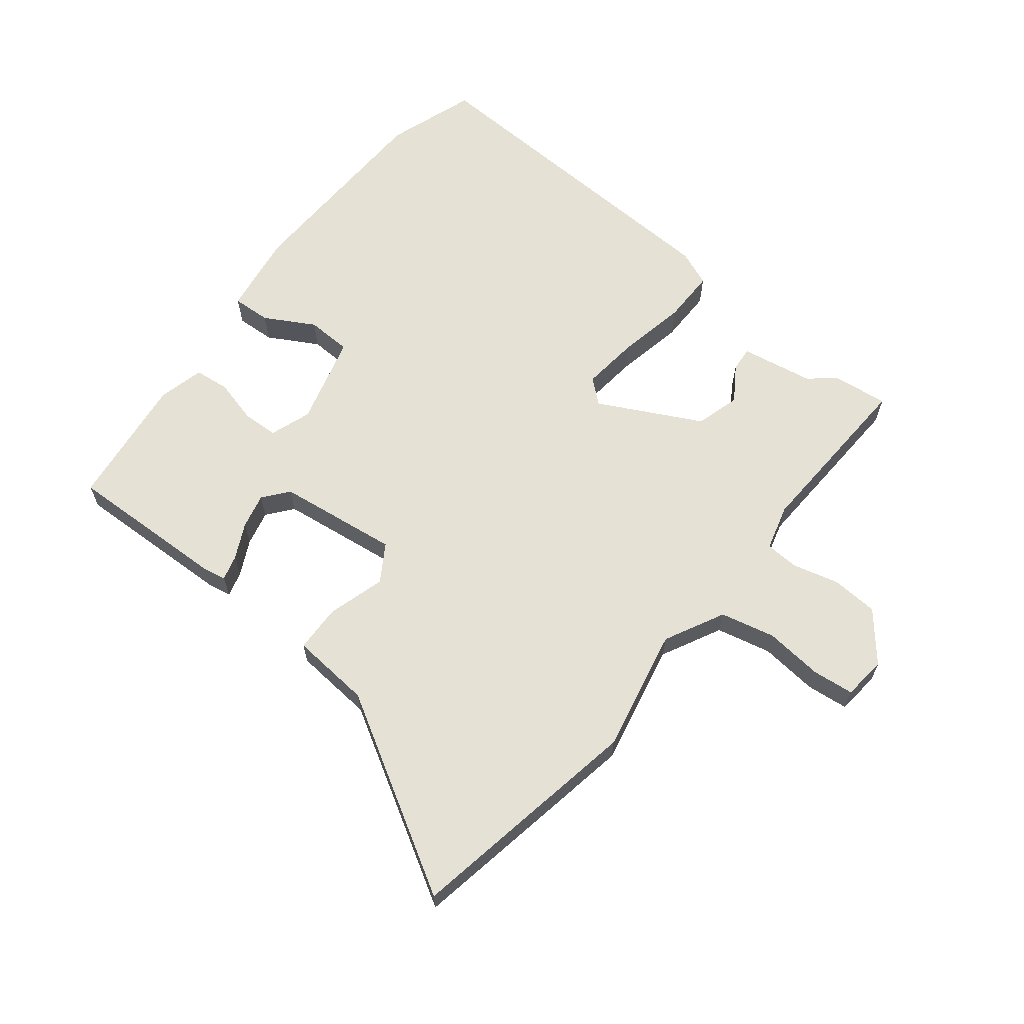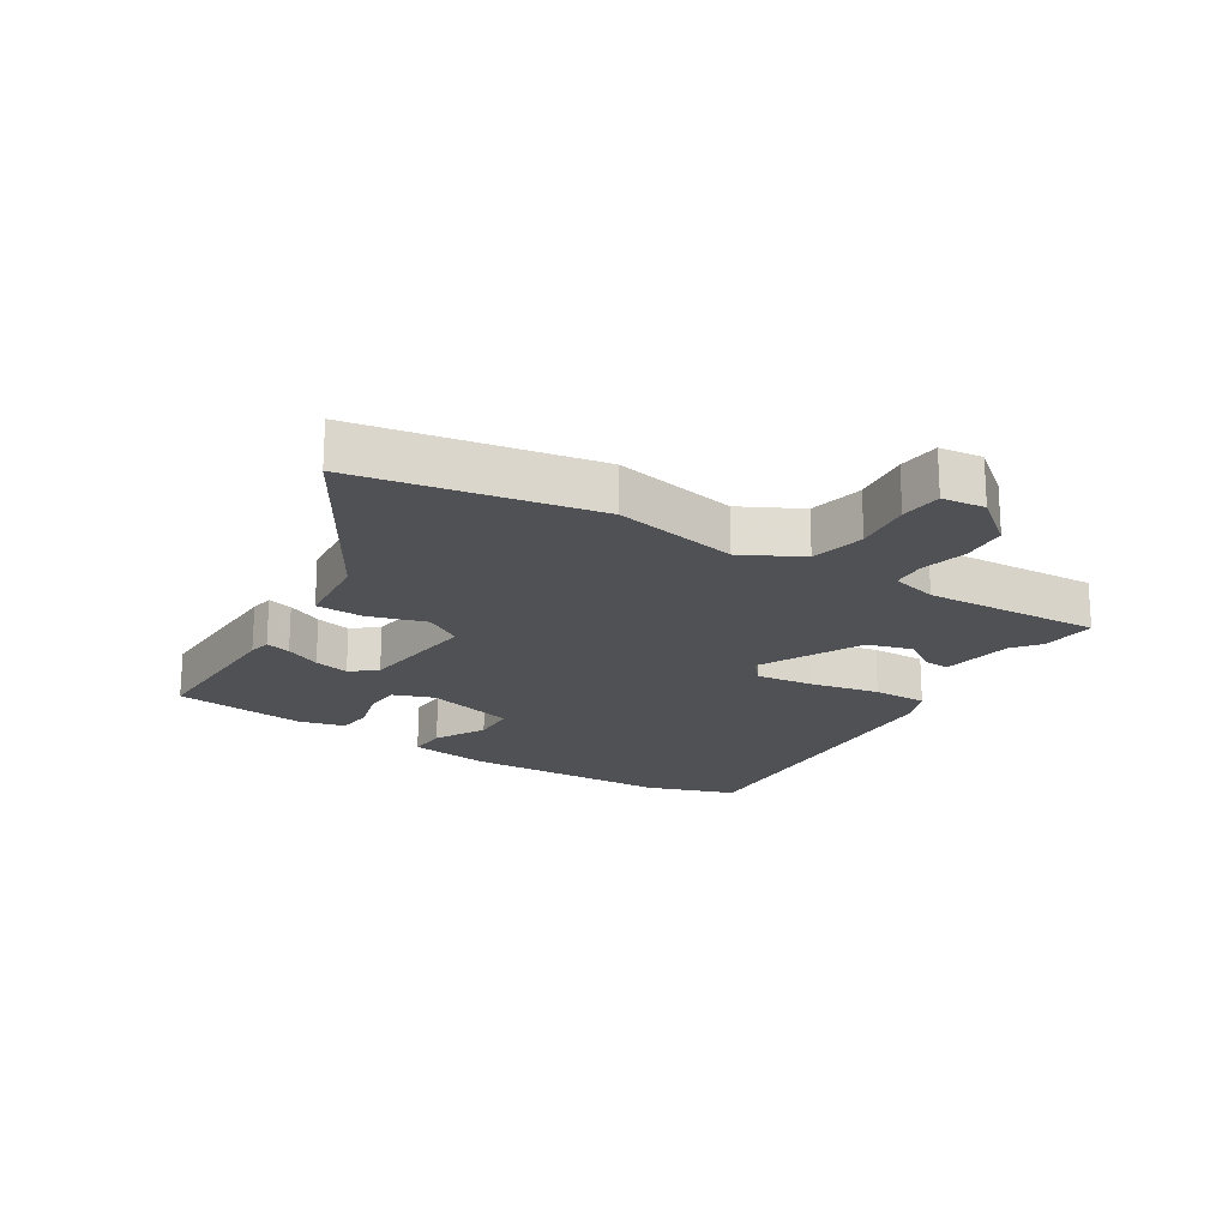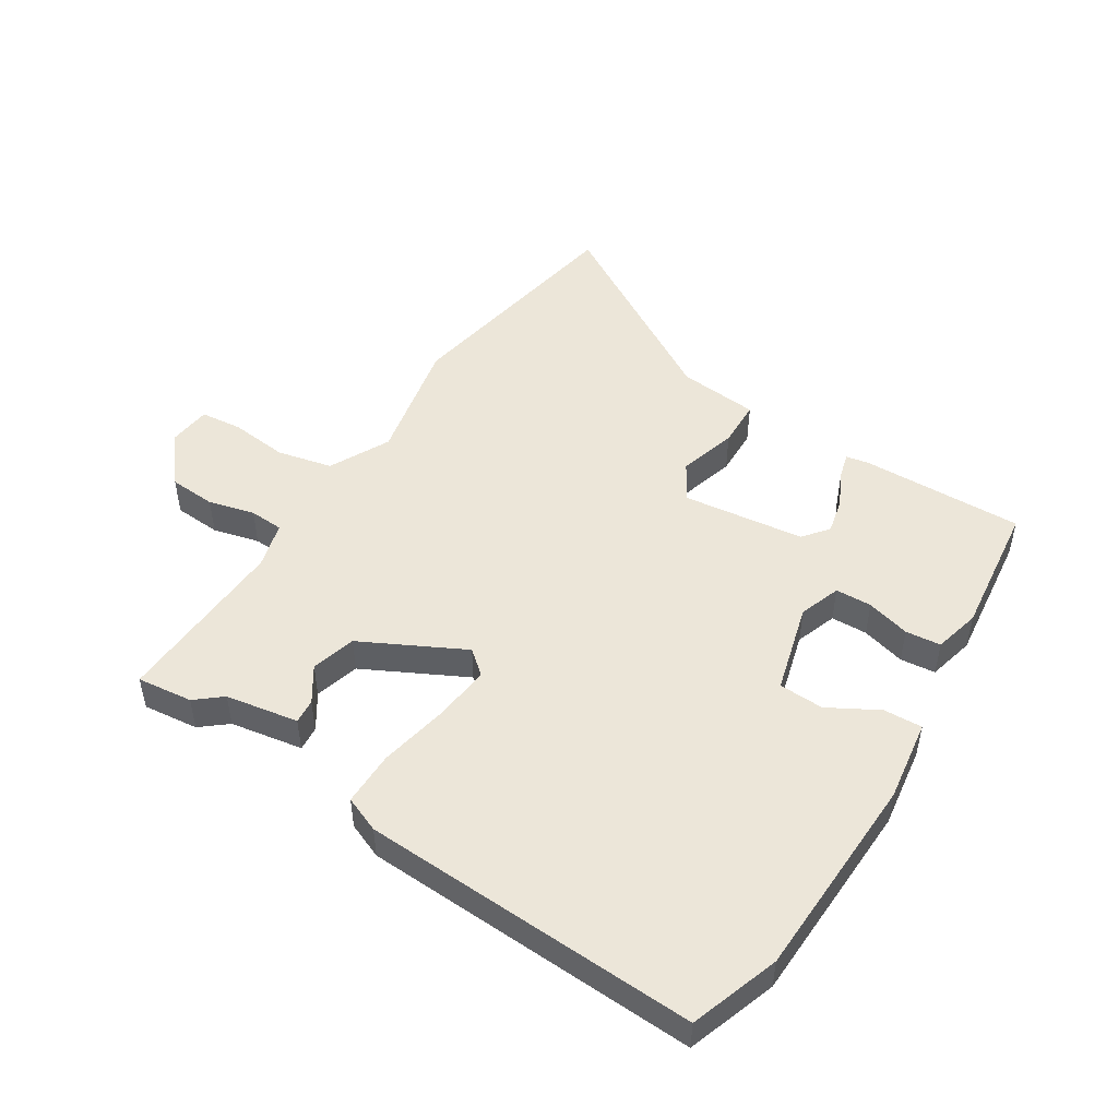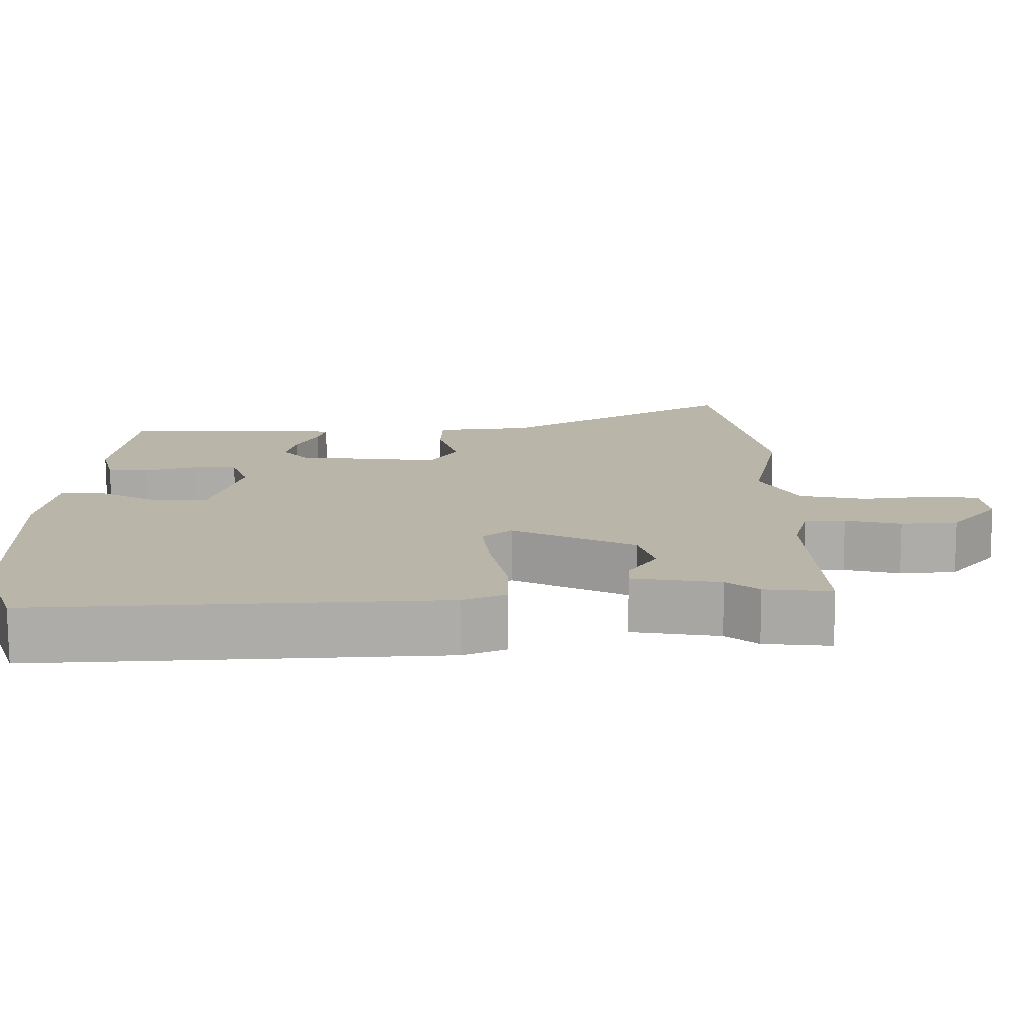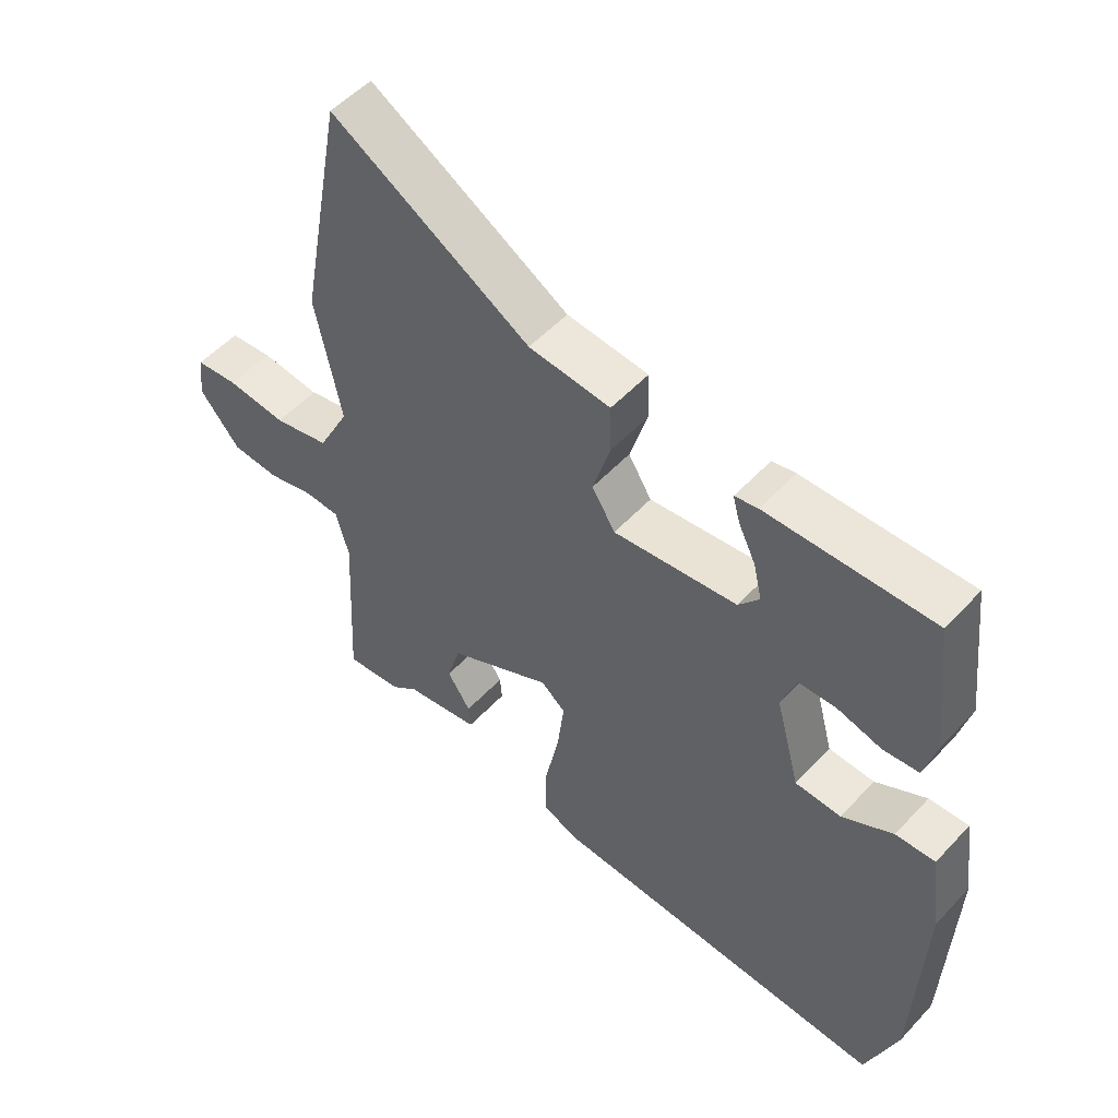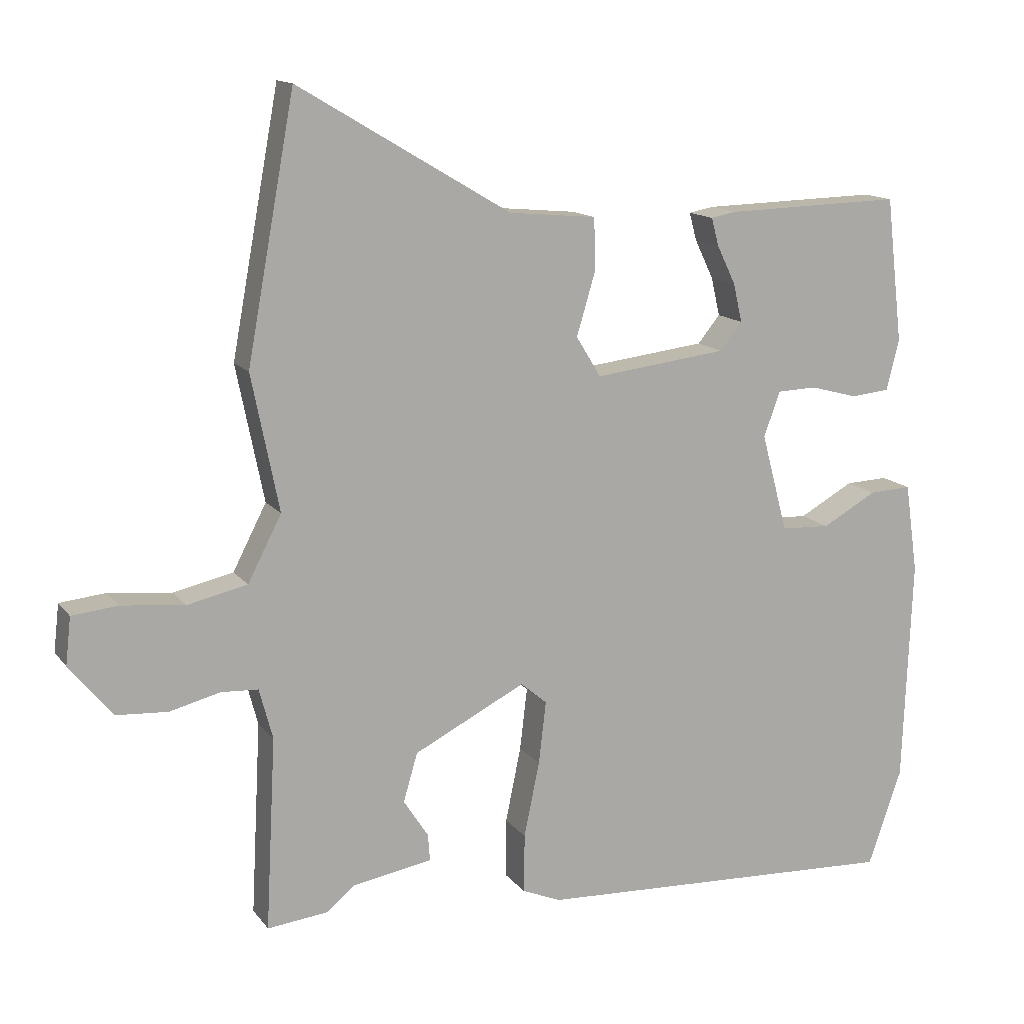
<metadata>
{"format":"obj","ext":"obj","renderer":"f3d","projection":"perspective","resolution":1024,"background":"white","views":[{"elev":64.2,"azim":38.1,"up":"+Y"},{"elev":-19.9,"azim":58.2,"up":"+Y"},{"elev":49.5,"azim":-147.8,"up":"+Y"},{"elev":-76.5,"azim":0.3,"up":"+Z"},{"elev":52.8,"azim":-138.5,"up":"+Z"},{"elev":13.6,"azim":156.7,"up":"+Z"}]}
</metadata>
<code>
v -0.479 0.07 -0.56
v -0.529 0.07 -0.416
v -0.542 0.07 -0.08
v -0.523 0.07 0.053
v -0.46 0.07 0.05
v -0.379 0.07 0.005
v -0.306 0.07 0.008
v -0.267 0.07 0.154
v -0.291 0.07 0.221
v -0.35 0.07 0.223
v -0.421 0.07 0.204
v -0.478 0.07 0.21
v -0.497 0.07 0.285
v -0.472 0.07 0.501
v -0.208 0.07 0.494
v -0.171 0.07 0.487
v -0.182 0.07 0.446
v -0.21 0.07 0.388
v -0.223 0.07 0.331
v -0.19 0.07 0.29
v 0.007 0.07 0.266
v 0.044 0.07 0.326
v 0.016 0.07 0.42
v 0.018 0.07 0.497
v 0.148 0.07 0.509
v 0.464 0.07 0.696
v 0.535 0.07 0.311
v 0.494 0.07 0.109
v 0.544 0.07 0.012
v 0.633 0.07 -0.008
v 0.727 0.07 0.002
v 0.795 0.07 -0.005
v 0.803 0.07 -0.075
v 0.739 0.07 -0.153
v 0.663 0.07 -0.158
v 0.588 0.07 -0.139
v 0.533 0.07 -0.142
v 0.513 0.07 -0.217
v 0.528 0.07 -0.503
v 0.438 0.07 -0.493
v 0.395 0.07 -0.458
v 0.277 0.07 -0.438
v 0.28 0.07 -0.398
v 0.317 0.07 -0.341
v 0.296 0.07 -0.269
v 0.13 0.07 -0.185
v 0.091 0.07 -0.218
v 0.102 0.07 -0.311
v 0.125 0.07 -0.423
v 0.126 0.07 -0.511
v 0.068 0.07 -0.535
v -0.479 0 -0.56
v -0.529 0 -0.416
v -0.542 0 -0.08
v -0.523 0 0.053
v -0.46 0 0.05
v -0.379 0 0.005
v -0.306 0 0.008
v -0.267 0 0.154
v -0.291 0 0.221
v -0.35 0 0.223
v -0.421 0 0.204
v -0.478 0 0.21
v -0.497 0 0.285
v -0.472 0 0.501
v -0.208 0 0.494
v -0.171 0 0.487
v -0.182 0 0.446
v -0.21 0 0.388
v -0.223 0 0.331
v -0.19 0 0.29
v 0.007 0 0.266
v 0.044 0 0.326
v 0.016 0 0.42
v 0.018 0 0.497
v 0.148 0 0.509
v 0.464 0 0.696
v 0.535 0 0.311
v 0.494 0 0.109
v 0.544 0 0.012
v 0.633 0 -0.008
v 0.727 0 0.002
v 0.795 0 -0.005
v 0.803 0 -0.075
v 0.739 0 -0.153
v 0.663 0 -0.158
v 0.588 0 -0.139
v 0.533 0 -0.142
v 0.513 0 -0.217
v 0.528 0 -0.503
v 0.438 0 -0.493
v 0.395 0 -0.458
v 0.277 0 -0.438
v 0.28 0 -0.398
v 0.317 0 -0.341
v 0.296 0 -0.269
v 0.13 0 -0.185
v 0.091 0 -0.218
v 0.102 0 -0.311
v 0.125 0 -0.423
v 0.126 0 -0.511
v 0.068 0 -0.535
f 48 49 50 51
f 47 48 51 1
f 46 47 1 2
f 41 42 43 44
f 41 44 45
f 38 39 40 41
f 37 38 41 45
f 33 34 35 36
f 33 36 37
f 30 31 32 33
f 29 30 33 37
f 28 29 37 45
f 25 26 27 28
f 22 23 24 25
f 22 25 28 45
f 15 16 17 18
f 15 18 19
f 14 15 19
f 13 14 19 20
f 10 11 12 13
f 9 10 13 20
f 3 4 5 6
f 46 2 3 6
f 46 6 7
f 21 22 45 46
f 21 46 7 8
f 8 9 20 21
f 102 101 100 99
f 52 102 99 98
f 53 52 98 97
f 95 94 93 92
f 96 95 92
f 92 91 90 89
f 96 92 89 88
f 87 86 85 84
f 88 87 84
f 84 83 82 81
f 88 84 81 80
f 96 88 80 79
f 79 78 77 76
f 76 75 74 73
f 96 79 76 73
f 69 68 67 66
f 70 69 66
f 70 66 65
f 71 70 65 64
f 64 63 62 61
f 71 64 61 60
f 57 56 55 54
f 57 54 53 97
f 58 57 97
f 97 96 73 72
f 59 58 97 72
f 72 71 60 59
f 1 52 53 2
f 2 53 54 3
f 3 54 55 4
f 4 55 56 5
f 5 56 57 6
f 6 57 58 7
f 7 58 59 8
f 8 59 60 9
f 9 60 61 10
f 10 61 62 11
f 11 62 63 12
f 12 63 64 13
f 13 64 65 14
f 14 65 66 15
f 15 66 67 16
f 16 67 68 17
f 17 68 69 18
f 18 69 70 19
f 19 70 71 20
f 20 71 72 21
f 21 72 73 22
f 22 73 74 23
f 23 74 75 24
f 24 75 76 25
f 25 76 77 26
f 26 77 78 27
f 27 78 79 28
f 28 79 80 29
f 29 80 81 30
f 30 81 82 31
f 31 82 83 32
f 32 83 84 33
f 33 84 85 34
f 34 85 86 35
f 35 86 87 36
f 36 87 88 37
f 37 88 89 38
f 38 89 90 39
f 39 90 91 40
f 40 91 92 41
f 41 92 93 42
f 42 93 94 43
f 43 94 95 44
f 44 95 96 45
f 45 96 97 46
f 46 97 98 47
f 47 98 99 48
f 48 99 100 49
f 49 100 101 50
f 50 101 102 51
f 51 102 52 1

</code>
